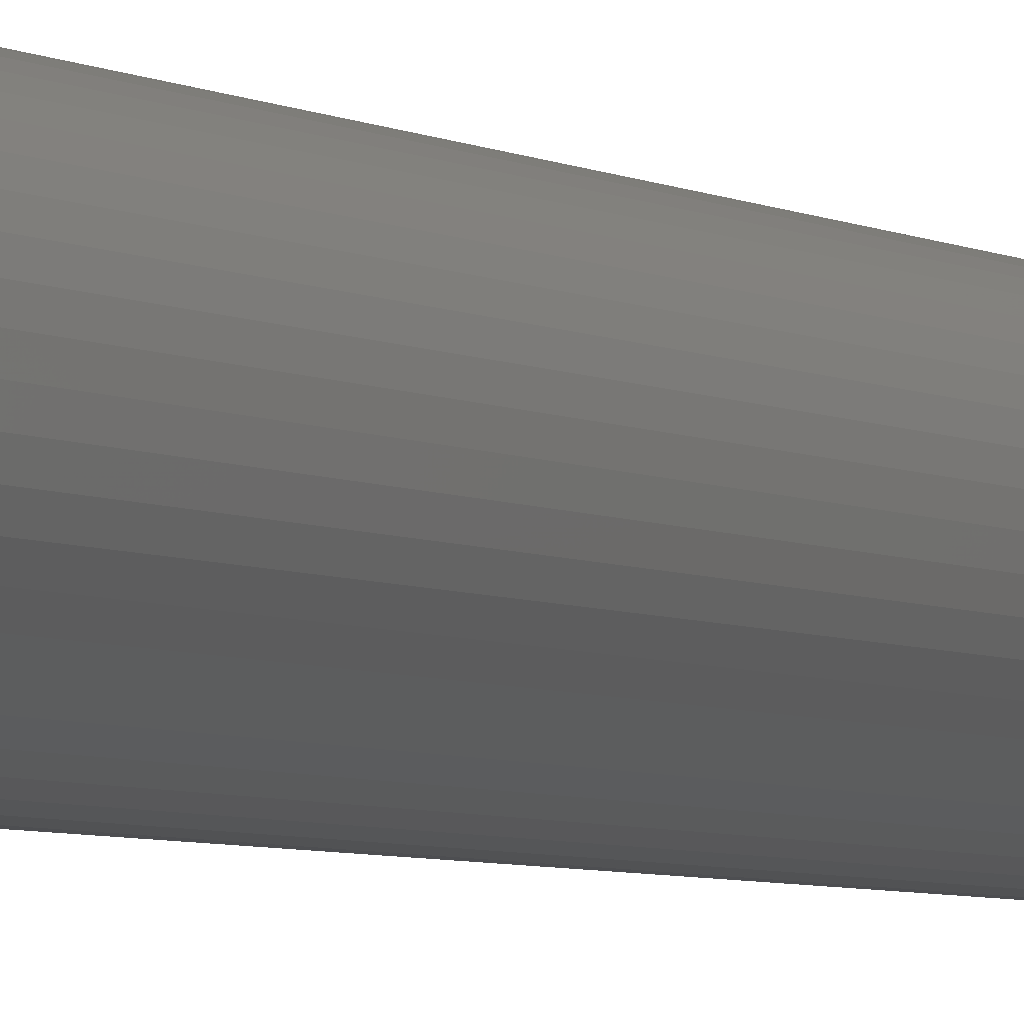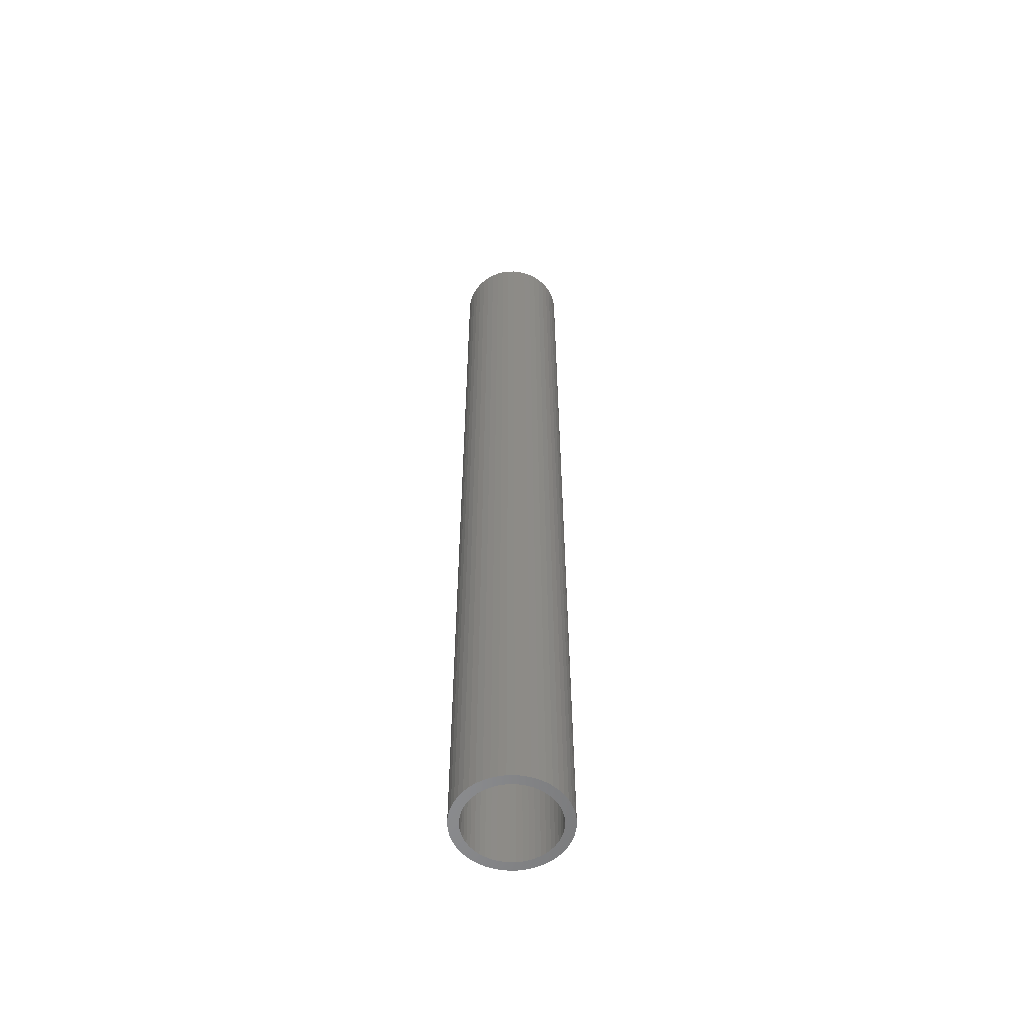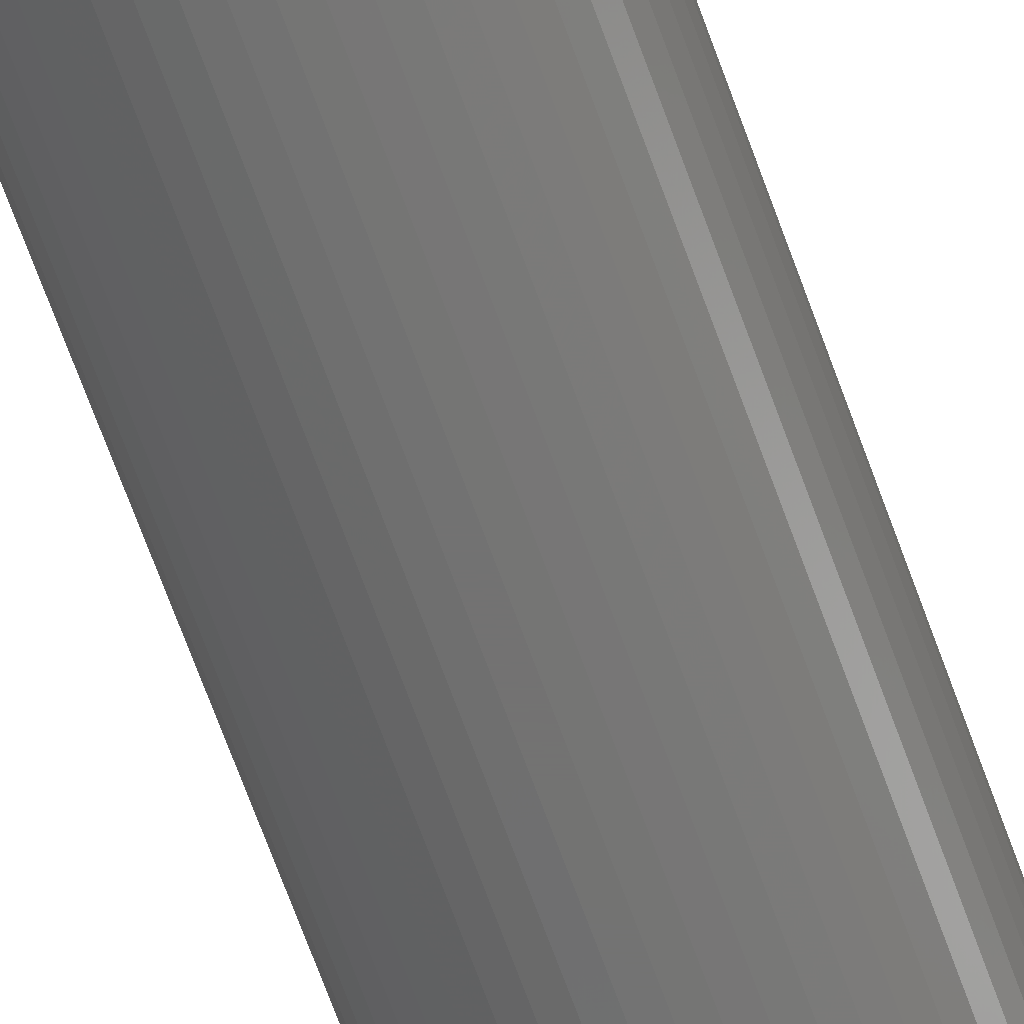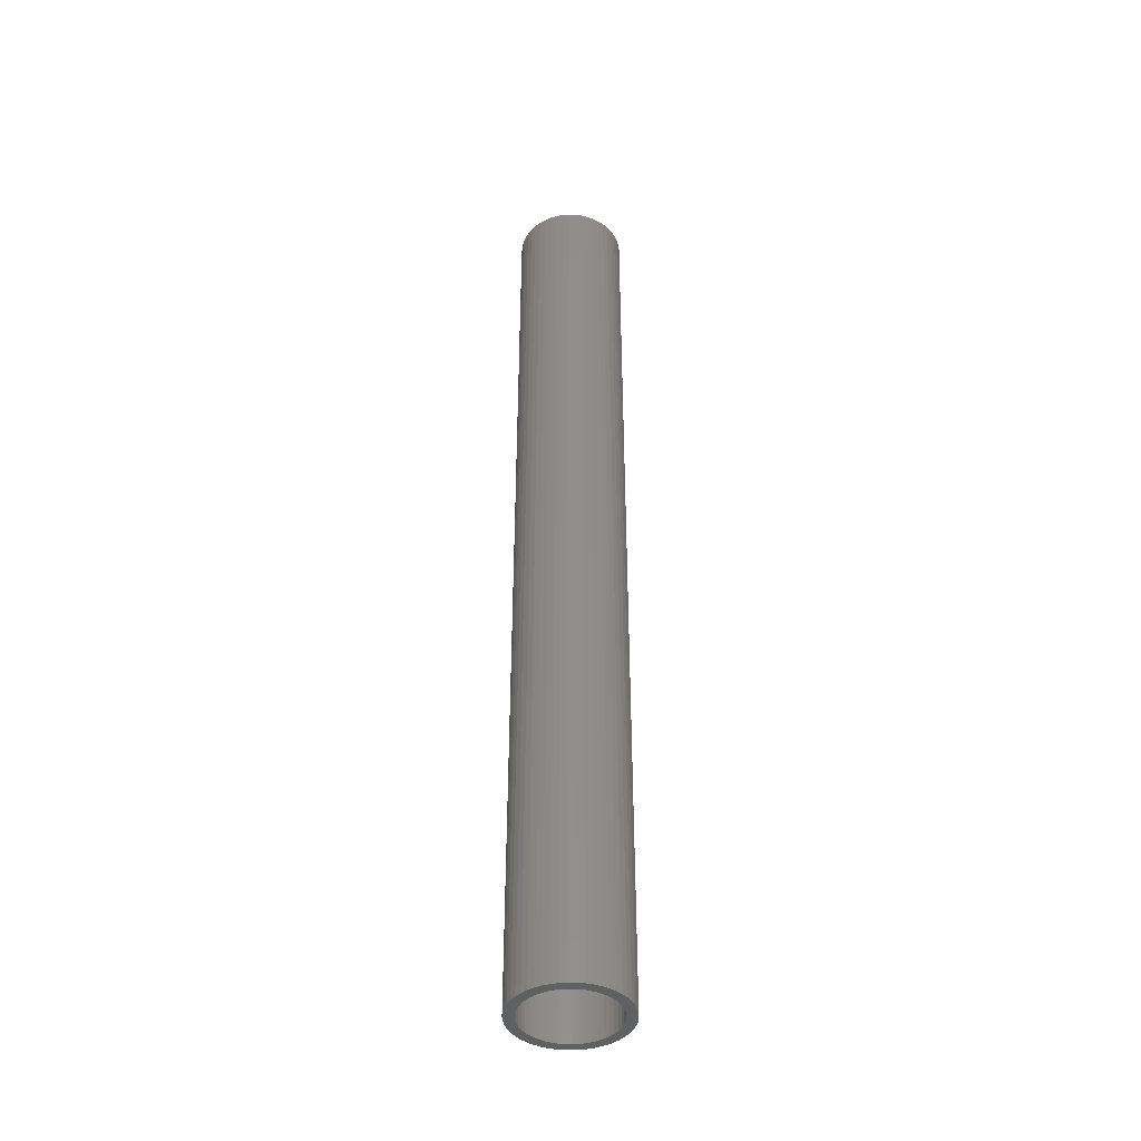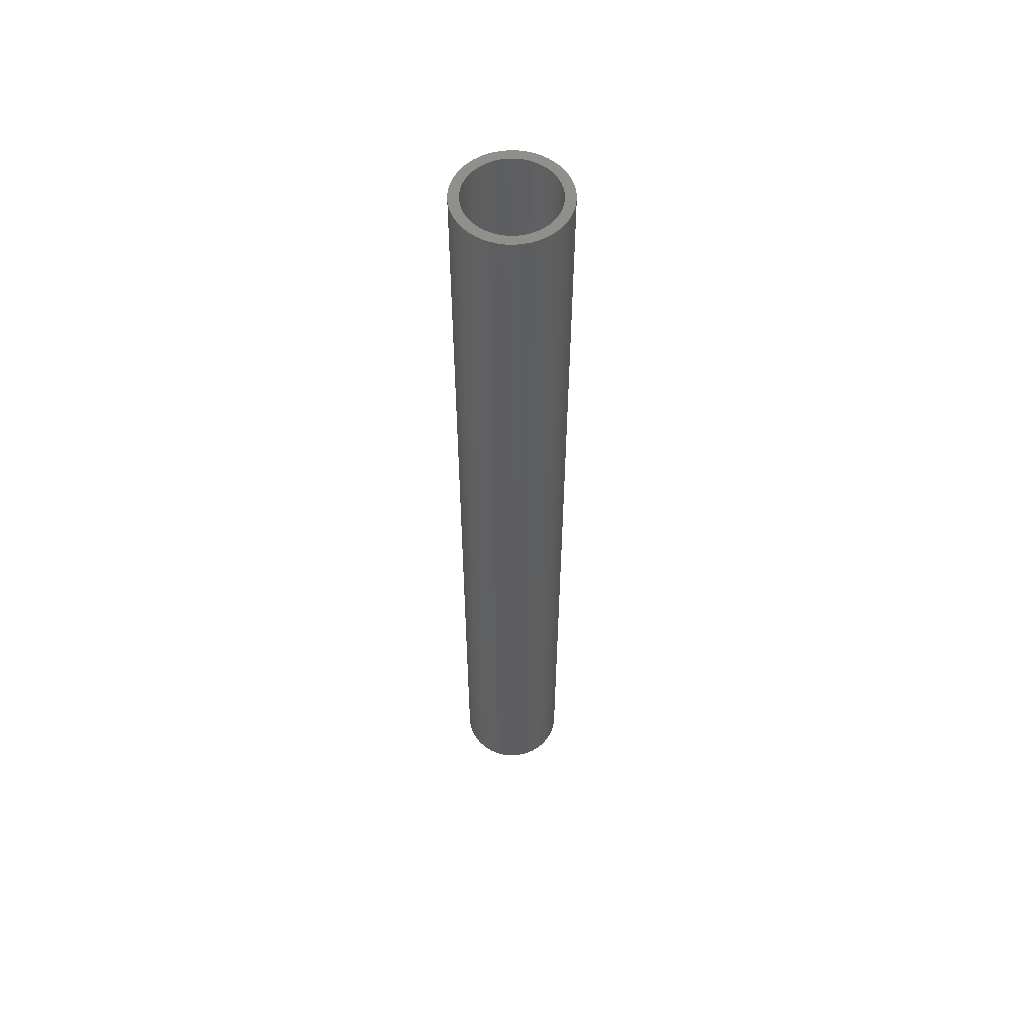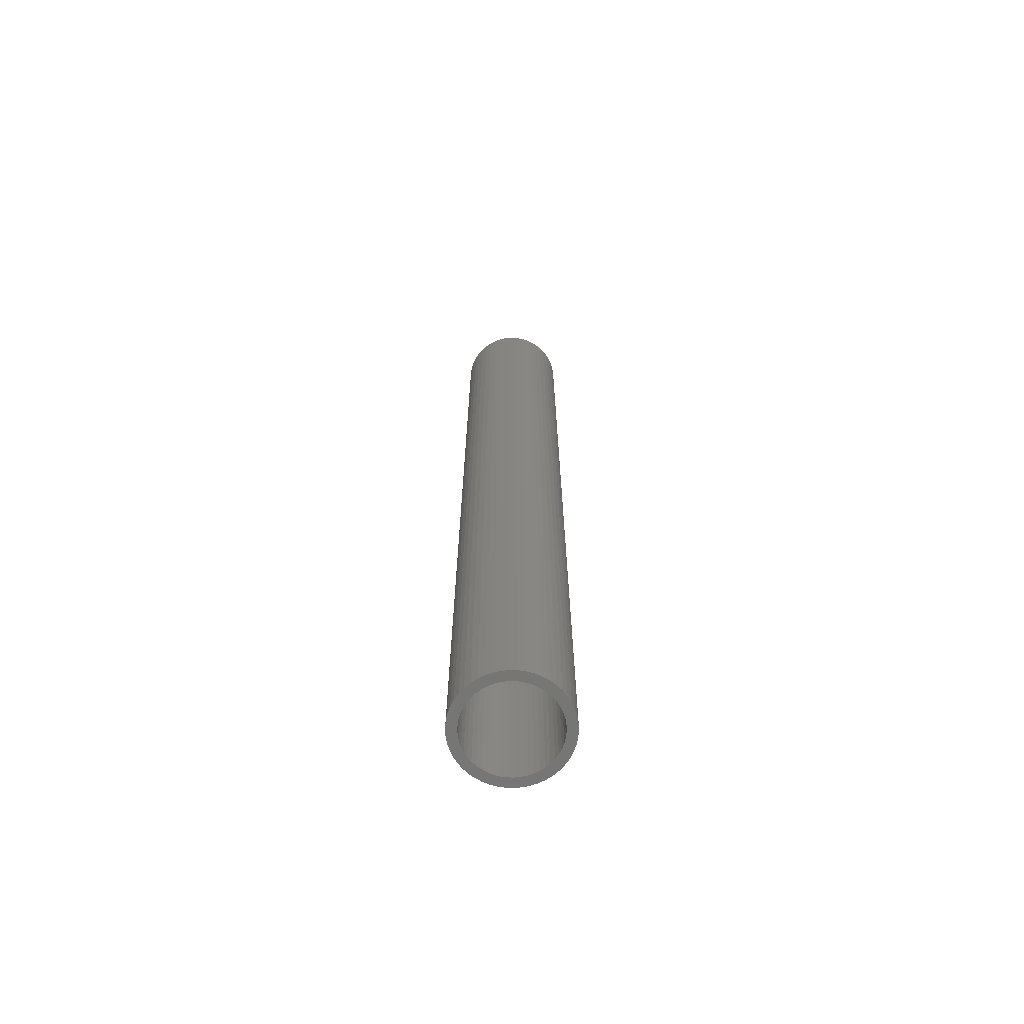
<metadata>
{"format":"stl","ext":"stl","renderer":"f3d","projection":"perspective","resolution":1024,"background":"white","views":[{"elev":-3.4,"azim":-156.7,"up":"+Y"},{"elev":-56.6,"azim":66.0,"up":"+Z"},{"elev":-64.5,"azim":19.3,"up":"+Y"},{"elev":-41.7,"azim":63.4,"up":"+Z"},{"elev":56.1,"azim":-55.2,"up":"+Z"},{"elev":-68.1,"azim":-152.8,"up":"+Z"}]}
</metadata>
<code>
# stl→obj: 200 verts, 400 faces
v 2.75 0 24
v 2.728 0.3447 -24
v 2.728 0.3447 24
v 2.75 0 -24
v -2.75 0 -24
v -2.728 0.3447 24
v -2.728 0.3447 -24
v -2.75 0 24
v 0.1727 2.745 -24
v -0.1727 2.745 24
v 0.1727 2.745 24
v -0.1727 2.745 -24
v -0.1727 -2.745 -24
v 0.1727 -2.745 24
v -0.1727 -2.745 24
v 0.1727 -2.745 -24
v 2.005 1.883 -24
v 1.753 2.119 24
v 2.005 1.883 24
v 1.753 2.119 -24
v -1.753 2.119 -24
v -2.005 1.883 24
v -1.753 2.119 24
v -2.005 1.883 -24
v -0.8498 2.615 -24
v -1.171 2.488 24
v -0.8498 2.615 24
v -1.171 2.488 -24
v 2.41 -1.325 24
v 2.557 -1.012 -24
v 2.557 -1.012 24
v 2.41 -1.325 -24
v 2.557 1.012 24
v 2.41 1.325 -24
v 2.41 1.325 24
v 2.557 1.012 -24
v 1.171 2.488 -24
v 0.8498 2.615 24
v 1.171 2.488 24
v 0.8498 2.615 -24
v 1.474 2.322 24
v 1.474 2.322 -24
v -2.557 1.012 -24
v -2.41 1.325 24
v -2.41 1.325 -24
v -2.557 1.012 24
v -2.225 1.616 -24
v -2.225 1.616 24
v 2.25 0 24
v 2.232 0.282 24
v 2.664 0.6839 24
v 2.728 -0.3447 24
v 2.179 0.5596 24
v 2.232 -0.282 24
v 2.092 0.8283 24
v 2.664 -0.6839 24
v 2.179 -0.5596 24
v 1.972 1.084 24
v 2.225 1.616 24
v 1.82 1.323 24
v 1.64 1.54 24
v 1.434 1.734 24
v 1.206 1.9 24
v 0.958 2.036 24
v 0.6953 2.14 24
v 0.5153 2.701 24
v 0.4216 2.21 24
v 0.1413 2.246 24
v -0.1413 2.246 24
v -0.4216 2.21 24
v -0.5153 2.701 24
v -0.6953 2.14 24
v -0.958 2.036 24
v -1.206 1.9 24
v -1.474 2.322 24
v -1.434 1.734 24
v -1.64 1.54 24
v -1.82 1.323 24
v -1.972 1.084 24
v -2.092 0.8283 24
v -2.179 0.5596 24
v -2.664 0.6839 24
v 2.092 -0.8283 24
v 1.972 -1.084 24
v 2.225 -1.616 24
v 1.82 -1.323 24
v 2.005 -1.883 24
v 1.64 -1.54 24
v 1.753 -2.119 24
v 1.434 -1.734 24
v 1.474 -2.322 24
v 1.206 -1.9 24
v 1.171 -2.488 24
v 0.958 -2.036 24
v 0.8498 -2.615 24
v 0.6953 -2.14 24
v 0.5153 -2.701 24
v 0.4216 -2.21 24
v 0.1413 -2.246 24
v -0.1413 -2.246 24
v -0.4216 -2.21 24
v -0.5153 -2.701 24
v -0.6953 -2.14 24
v -0.8498 -2.615 24
v -0.958 -2.036 24
v -1.171 -2.488 24
v -1.206 -1.9 24
v -1.474 -2.322 24
v -1.434 -1.734 24
v -1.753 -2.119 24
v -1.64 -1.54 24
v -2.005 -1.883 24
v -1.82 -1.323 24
v -2.225 -1.616 24
v -1.972 -1.084 24
v -2.41 -1.325 24
v -2.092 -0.8283 24
v -2.557 -1.012 24
v -2.179 -0.5596 24
v -2.664 -0.6839 24
v -2.232 -0.282 24
v -2.728 -0.3447 24
v -2.25 0 24
v -2.232 0.282 24
v -1.474 2.322 -24
v -0.5153 2.701 -24
v 2.25 0 -24
v 2.728 -0.3447 -24
v 2.232 -0.282 -24
v 2.664 -0.6839 -24
v 2.179 -0.5596 -24
v 2.232 0.282 -24
v 2.092 -0.8283 -24
v 2.664 0.6839 -24
v 2.179 0.5596 -24
v 1.972 -1.084 -24
v 2.225 -1.616 -24
v 1.82 -1.323 -24
v 2.005 -1.883 -24
v 1.64 -1.54 -24
v 1.753 -2.119 -24
v 1.434 -1.734 -24
v 1.474 -2.322 -24
v 1.206 -1.9 -24
v 1.171 -2.488 -24
v 0.958 -2.036 -24
v 0.8498 -2.615 -24
v 0.6953 -2.14 -24
v 0.5153 -2.701 -24
v 0.4216 -2.21 -24
v 0.1413 -2.246 -24
v -0.1413 -2.246 -24
v -0.4216 -2.21 -24
v -0.5153 -2.701 -24
v -0.6953 -2.14 -24
v -0.8498 -2.615 -24
v -0.958 -2.036 -24
v -1.171 -2.488 -24
v -1.206 -1.9 -24
v -1.474 -2.322 -24
v -1.434 -1.734 -24
v -1.753 -2.119 -24
v -1.64 -1.54 -24
v -2.005 -1.883 -24
v -1.82 -1.323 -24
v -2.225 -1.616 -24
v -1.972 -1.084 -24
v -2.41 -1.325 -24
v -2.092 -0.8283 -24
v -2.557 -1.012 -24
v -2.179 -0.5596 -24
v -2.664 -0.6839 -24
v 2.092 0.8283 -24
v 1.972 1.084 -24
v 2.225 1.616 -24
v 1.82 1.323 -24
v 1.64 1.54 -24
v 1.434 1.734 -24
v 1.206 1.9 -24
v 0.958 2.036 -24
v 0.6953 2.14 -24
v 0.5153 2.701 -24
v 0.4216 2.21 -24
v 0.1413 2.246 -24
v -0.1413 2.246 -24
v -0.4216 2.21 -24
v -0.6953 2.14 -24
v -0.958 2.036 -24
v -1.206 1.9 -24
v -1.434 1.734 -24
v -1.64 1.54 -24
v -1.82 1.323 -24
v -1.972 1.084 -24
v -2.092 0.8283 -24
v -2.179 0.5596 -24
v -2.664 0.6839 -24
v -2.232 0.282 -24
v -2.25 0 -24
v -2.232 -0.282 -24
v -2.728 -0.3447 -24
f 1 2 3
f 2 1 4
f 5 6 7
f 6 5 8
f 9 10 11
f 10 9 12
f 13 14 15
f 14 13 16
f 17 18 19
f 18 17 20
f 21 22 23
f 22 21 24
f 25 26 27
f 26 25 28
f 29 30 31
f 30 29 32
f 33 34 35
f 34 33 36
f 37 38 39
f 38 37 40
f 20 41 18
f 41 20 42
f 43 44 45
f 44 43 46
f 47 22 24
f 22 47 48
f 49 1 3
f 50 3 51
f 1 49 52
f 53 51 33
f 54 52 49
f 55 33 35
f 52 54 56
f 57 56 54
f 3 50 49
f 58 35 59
f 51 53 50
f 33 55 53
f 60 59 19
f 35 58 55
f 59 60 58
f 61 19 18
f 19 61 60
f 62 18 41
f 18 62 61
f 41 63 62
f 39 63 41
f 39 64 63
f 38 64 39
f 38 65 64
f 66 65 38
f 66 67 65
f 11 67 66
f 11 68 67
f 11 69 68
f 10 69 11
f 10 70 69
f 71 70 10
f 71 72 70
f 27 72 71
f 27 73 72
f 26 73 27
f 26 74 73
f 75 74 26
f 74 75 76
f 23 76 75
f 76 23 77
f 22 77 23
f 77 22 78
f 48 78 22
f 78 48 79
f 44 79 48
f 79 44 80
f 46 80 44
f 80 46 81
f 82 81 46
f 56 57 31
f 83 31 57
f 31 83 29
f 84 29 83
f 29 84 85
f 86 85 84
f 85 86 87
f 88 87 86
f 87 88 89
f 90 89 88
f 89 90 91
f 92 91 90
f 92 93 91
f 94 93 92
f 94 95 93
f 96 95 94
f 96 97 95
f 98 97 96
f 98 14 97
f 99 14 98
f 100 14 99
f 100 15 14
f 101 15 100
f 101 102 15
f 103 102 101
f 103 104 102
f 105 104 103
f 105 106 104
f 107 106 105
f 108 107 109
f 107 108 106
f 110 109 111
f 109 110 108
f 112 111 113
f 114 113 115
f 111 112 110
f 116 115 117
f 118 117 119
f 113 114 112
f 120 119 121
f 122 121 123
f 81 82 124
f 115 116 114
f 6 124 82
f 117 118 116
f 124 6 123
f 119 120 118
f 8 123 6
f 121 122 120
f 123 8 122
f 28 75 26
f 75 28 125
f 126 27 71
f 27 126 25
f 127 4 128
f 129 128 130
f 4 127 2
f 131 130 30
f 132 2 127
f 133 30 32
f 2 132 134
f 135 134 132
f 128 129 127
f 136 32 137
f 130 131 129
f 30 133 131
f 138 137 139
f 32 136 133
f 137 138 136
f 140 139 141
f 139 140 138
f 142 141 143
f 141 142 140
f 143 144 142
f 145 144 143
f 145 146 144
f 147 146 145
f 147 148 146
f 149 148 147
f 149 150 148
f 16 150 149
f 16 151 150
f 16 152 151
f 13 152 16
f 13 153 152
f 154 153 13
f 154 155 153
f 156 155 154
f 156 157 155
f 158 157 156
f 158 159 157
f 160 159 158
f 159 160 161
f 162 161 160
f 161 162 163
f 164 163 162
f 163 164 165
f 166 165 164
f 165 166 167
f 168 167 166
f 167 168 169
f 170 169 168
f 169 170 171
f 172 171 170
f 134 135 36
f 173 36 135
f 36 173 34
f 174 34 173
f 34 174 175
f 176 175 174
f 175 176 17
f 177 17 176
f 17 177 20
f 178 20 177
f 20 178 42
f 179 42 178
f 179 37 42
f 180 37 179
f 180 40 37
f 181 40 180
f 181 182 40
f 183 182 181
f 183 9 182
f 184 9 183
f 185 9 184
f 185 12 9
f 186 12 185
f 186 126 12
f 187 126 186
f 187 25 126
f 188 25 187
f 188 28 25
f 189 28 188
f 125 189 190
f 189 125 28
f 21 190 191
f 190 21 125
f 24 191 192
f 47 192 193
f 191 24 21
f 45 193 194
f 43 194 195
f 192 47 24
f 196 195 197
f 7 197 198
f 171 172 199
f 193 45 47
f 200 199 172
f 194 43 45
f 199 200 198
f 195 196 43
f 5 198 200
f 197 7 196
f 198 5 7
f 16 97 14
f 97 16 149
f 147 93 95
f 93 147 145
f 51 36 33
f 36 51 134
f 3 134 51
f 134 3 2
f 59 17 19
f 17 59 175
f 35 175 59
f 175 35 34
f 40 66 38
f 66 40 182
f 182 11 66
f 11 182 9
f 42 39 41
f 39 42 37
f 45 48 47
f 48 45 44
f 196 46 43
f 46 196 82
f 7 82 196
f 82 7 6
f 125 23 75
f 23 125 21
f 12 71 10
f 71 12 126
f 52 4 1
f 4 52 128
f 87 137 85
f 137 87 139
f 164 110 112
f 110 164 162
f 168 118 170
f 118 168 116
f 164 114 166
f 114 164 112
f 145 91 93
f 91 145 143
f 31 130 56
f 130 31 30
f 85 32 29
f 32 85 137
f 172 122 200
f 122 172 120
f 200 8 5
f 8 200 122
f 170 120 172
f 120 170 118
f 143 89 91
f 89 143 141
f 149 95 97
f 95 149 147
f 56 128 52
f 128 56 130
f 154 15 102
f 15 154 13
f 158 104 106
f 104 158 156
f 156 102 104
f 102 156 154
f 166 116 168
f 116 166 114
f 141 87 89
f 87 141 139
f 160 106 108
f 106 160 158
f 162 108 110
f 108 162 160
f 127 50 132
f 50 127 49
f 123 197 124
f 197 123 198
f 185 68 69
f 68 185 184
f 151 100 99
f 100 151 152
f 178 61 62
f 61 178 177
f 191 76 77
f 76 191 190
f 188 72 73
f 72 188 187
f 133 57 131
f 57 133 83
f 173 58 174
f 58 173 55
f 132 53 135
f 53 132 50
f 181 64 65
f 64 181 180
f 183 65 67
f 65 183 181
f 179 62 63
f 62 179 178
f 80 193 79
f 193 80 194
f 78 191 77
f 191 78 192
f 81 194 80
f 194 81 195
f 189 73 74
f 73 189 188
f 186 69 70
f 69 186 185
f 150 99 98
f 99 150 151
f 135 55 173
f 55 135 53
f 176 61 177
f 61 176 60
f 174 60 176
f 60 174 58
f 184 67 68
f 67 184 183
f 180 63 64
f 63 180 179
f 79 192 78
f 192 79 193
f 124 195 81
f 195 124 197
f 190 74 76
f 74 190 189
f 187 70 72
f 70 187 186
f 129 49 127
f 49 129 54
f 138 84 136
f 84 138 86
f 131 54 129
f 54 131 57
f 161 111 109
f 111 161 163
f 115 169 117
f 169 115 167
f 111 165 113
f 165 111 163
f 142 92 90
f 92 142 144
f 136 83 133
f 83 136 84
f 155 105 103
f 105 155 157
f 117 171 119
f 171 117 169
f 140 86 138
f 86 140 88
f 144 94 92
f 94 144 146
f 146 96 94
f 96 146 148
f 148 98 96
f 98 148 150
f 152 101 100
f 101 152 153
f 157 107 105
f 107 157 159
f 113 167 115
f 167 113 165
f 119 199 121
f 199 119 171
f 121 198 123
f 198 121 199
f 140 90 88
f 90 140 142
f 153 103 101
f 103 153 155
f 159 109 107
f 109 159 161

</code>
